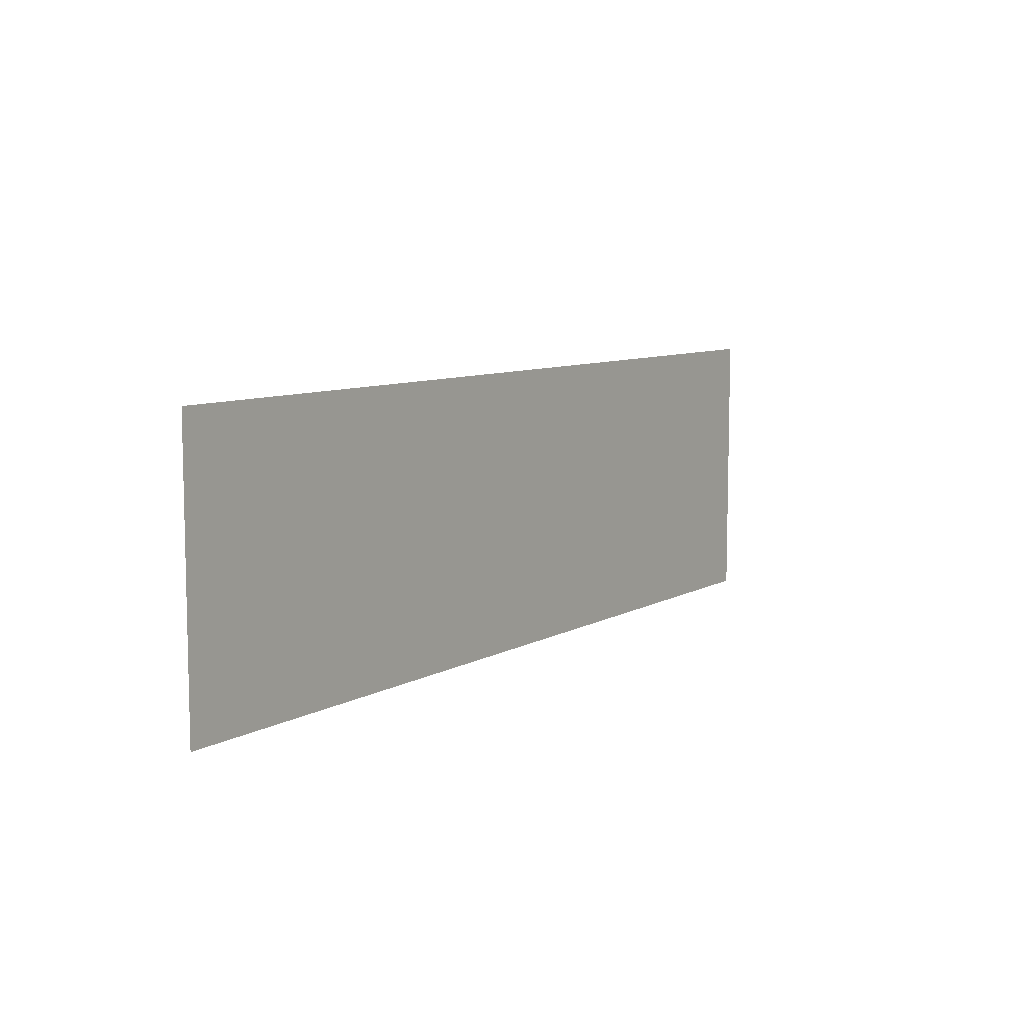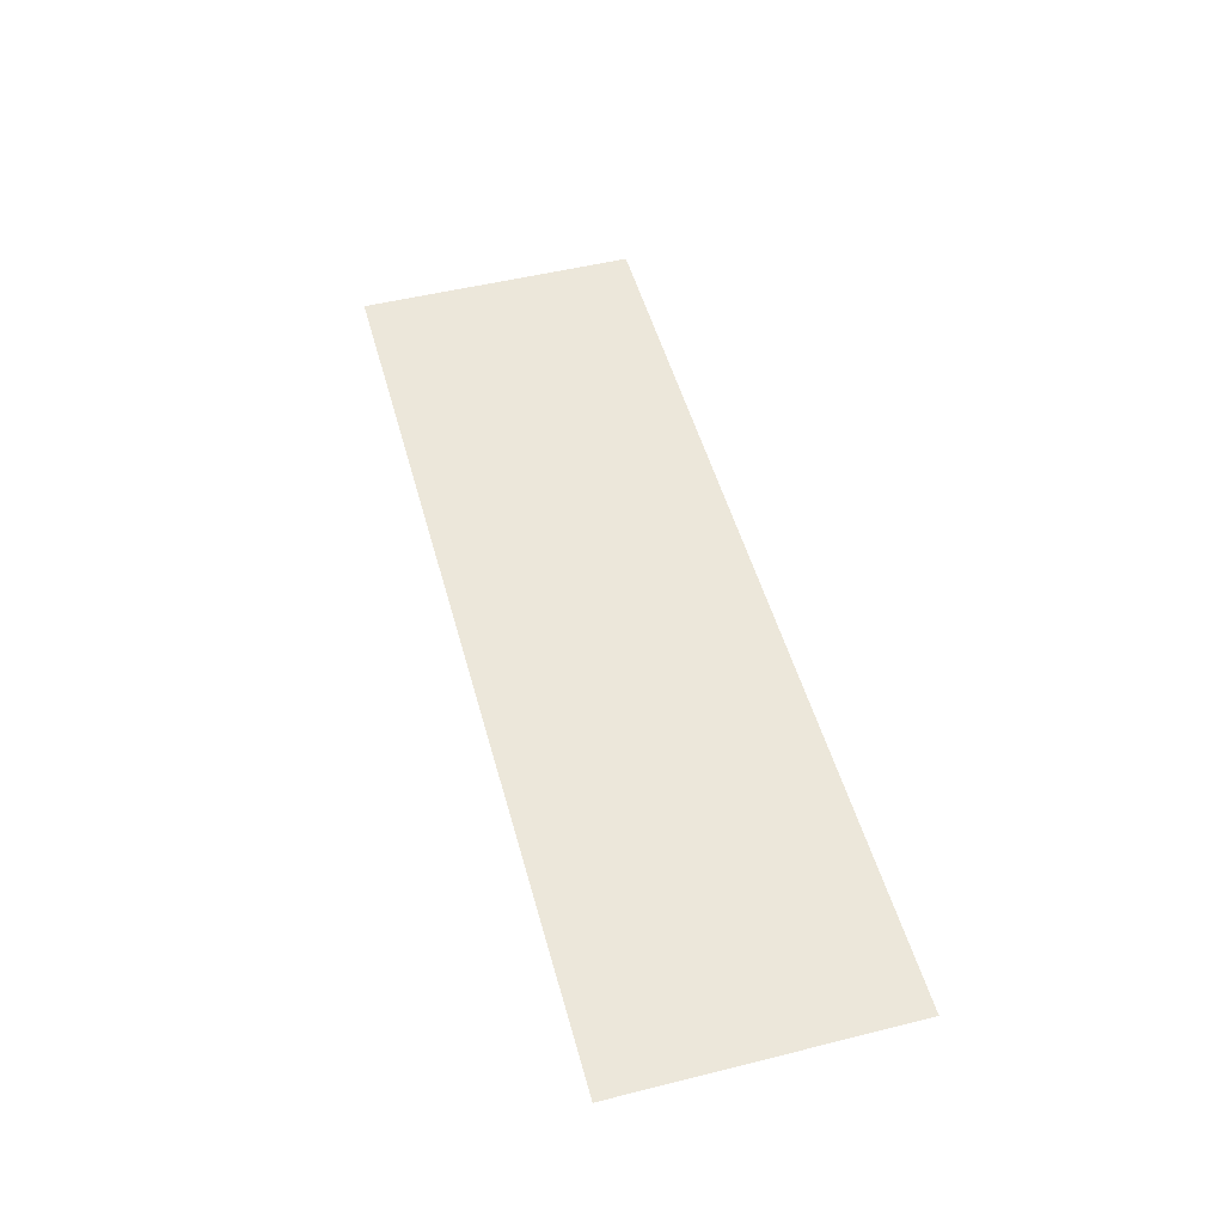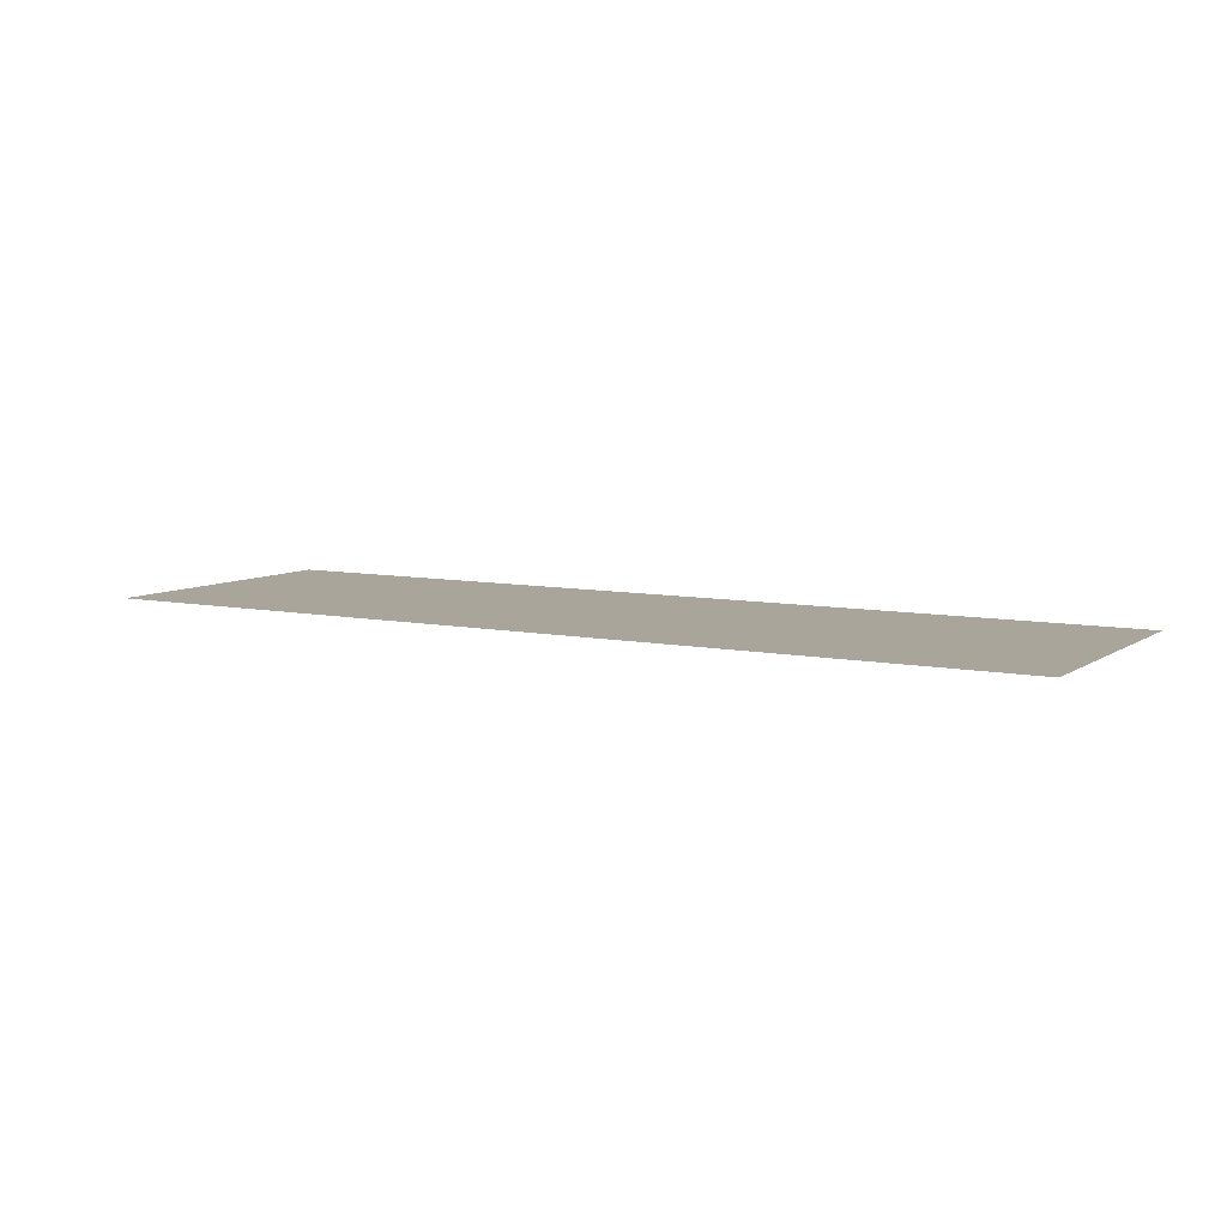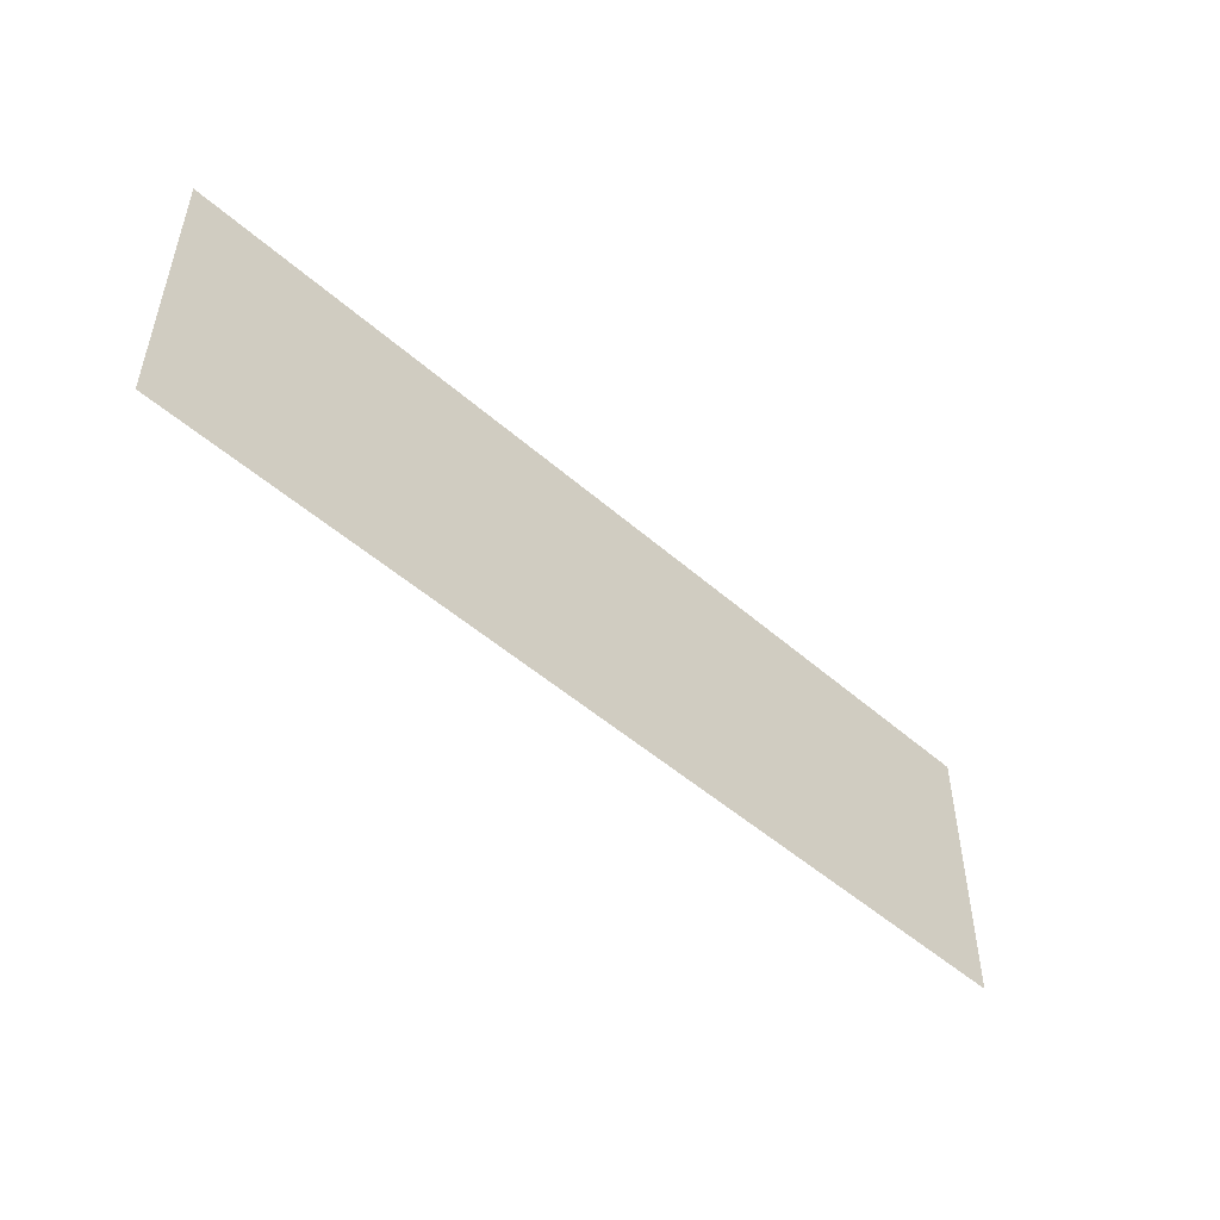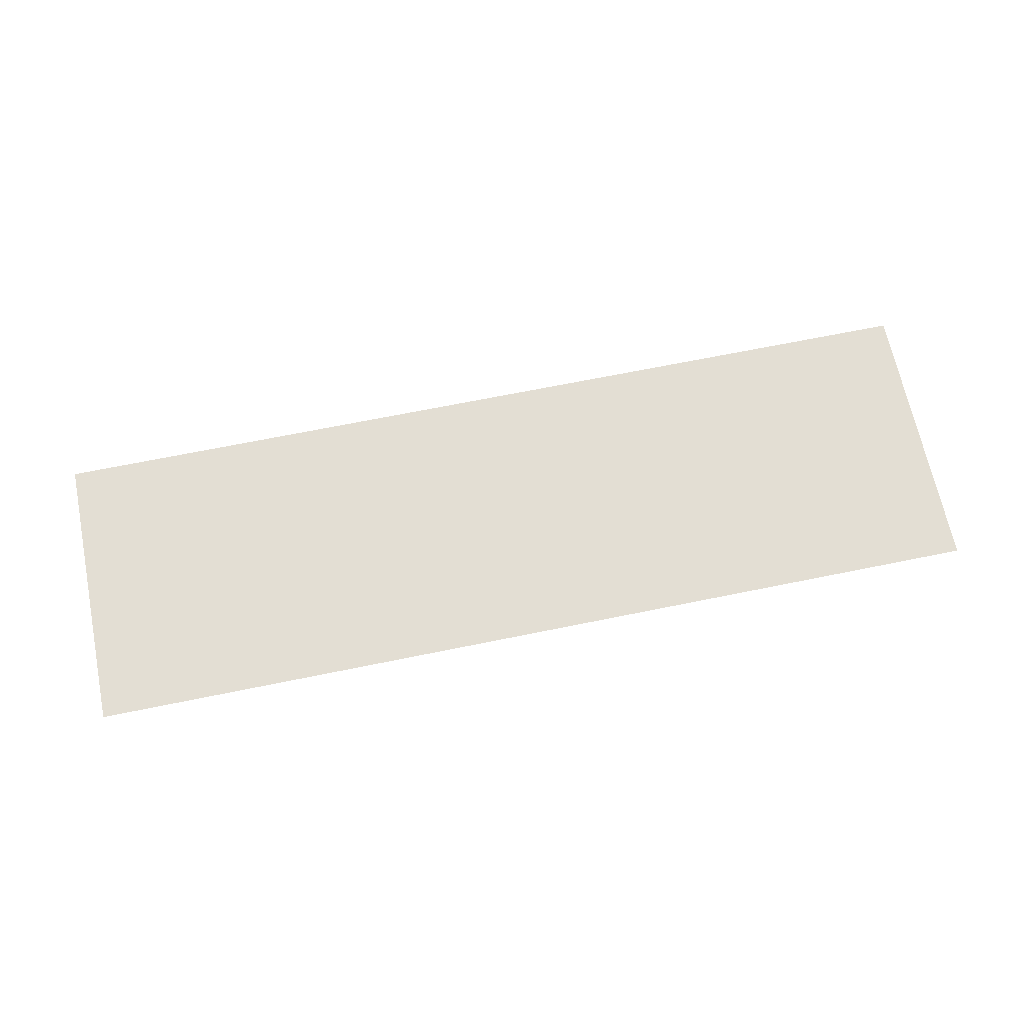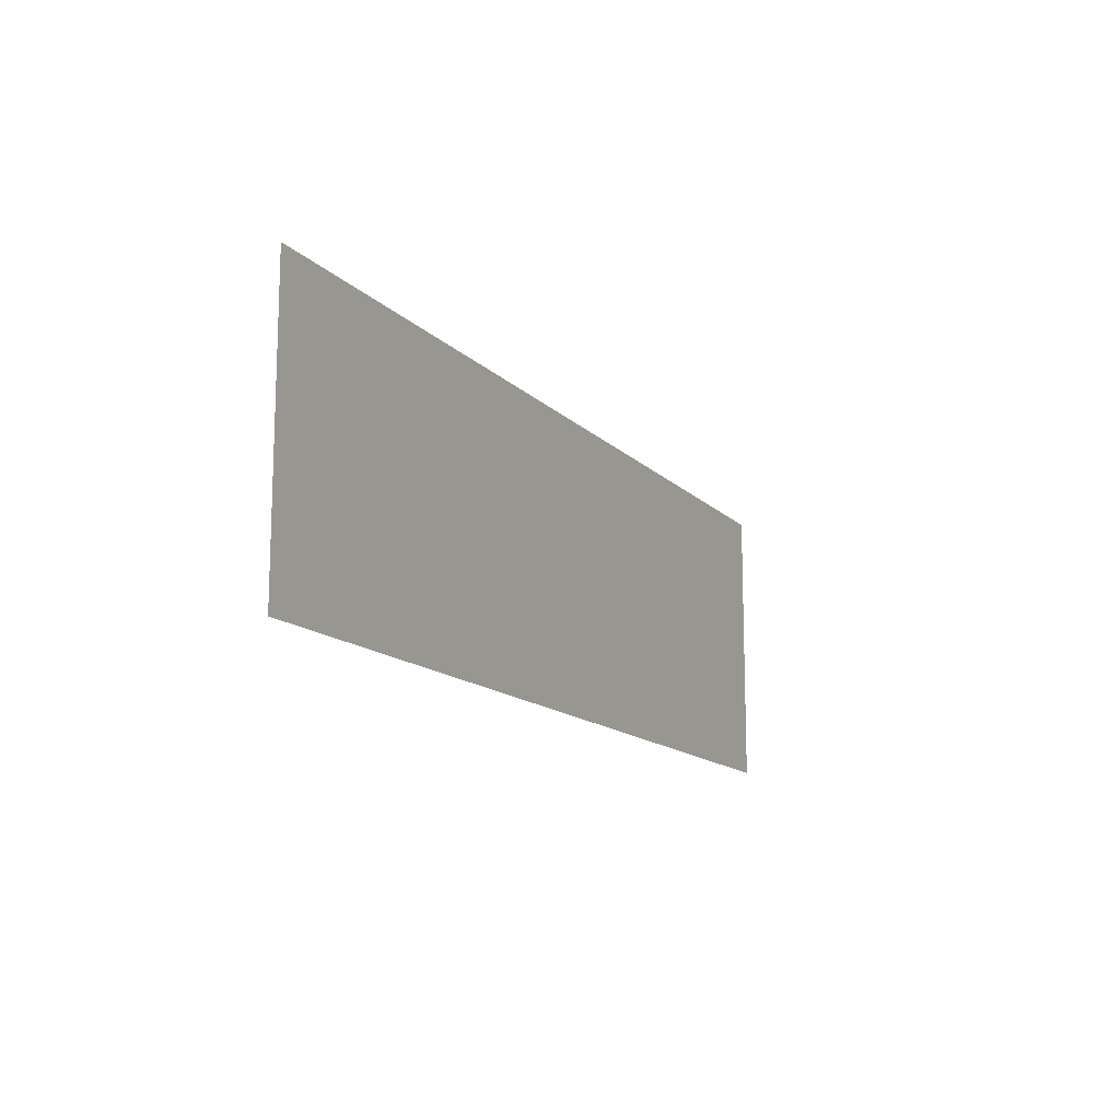
<metadata>
{"format":"obj","ext":"obj","renderer":"f3d","projection":"perspective","resolution":1024,"background":"white","views":[{"elev":8.4,"azim":-55.6,"up":"+Y"},{"elev":50.9,"azim":74.8,"up":"+Z"},{"elev":7.7,"azim":-149.9,"up":"+Z"},{"elev":-49.9,"azim":-44.0,"up":"+Y"},{"elev":67.3,"azim":168.4,"up":"+Z"},{"elev":-13.6,"azim":-63.6,"up":"+Y"}]}
</metadata>
<code>
g sculleryWallUpperStartSection_mesh
v 12.3 0 0
v 11.07 1.25 0
v 11.07 0 0
v 12.3 1.25 0
v 11.07 2.5 0
v 12.3 2.5 0
v 11.07 3.75 0
v 12.3 3.75 0
v 11.07 5 0
v 12.3 5 0
v 11.07 6.25 0
v 12.3 6.25 0
v 11.07 7.5 0
v 12.3 7.5 0
v 11.07 0 0
v 9.84 1.25 0
v 9.84 0 0
v 11.07 1.25 0
v 9.84 2.5 0
v 11.07 2.5 0
v 9.84 3.75 0
v 11.07 3.75 0
v 9.84 5 0
v 11.07 5 0
v 9.84 6.25 0
v 11.07 6.25 0
v 9.84 7.5 0
v 11.07 7.5 0
v 9.84 0 0
v 8.61 1.25 0
v 8.61 0 0
v 9.84 1.25 0
v 8.61 2.5 0
v 9.84 2.5 0
v 8.61 3.75 0
v 9.84 3.75 0
v 8.61 5 0
v 9.84 5 0
v 8.61 6.25 0
v 9.84 6.25 0
v 8.61 7.5 0
v 9.84 7.5 0
v 8.61 0 0
v 7.38 1.25 0
v 7.38 0 0
v 8.61 1.25 0
v 7.38 2.5 0
v 8.61 2.5 0
v 7.38 3.75 0
v 8.61 3.75 0
v 7.38 5 0
v 8.61 5 0
v 7.38 6.25 0
v 8.61 6.25 0
v 7.38 7.5 0
v 8.61 7.5 0
v 7.38 0 0
v 6.15 1.25 0
v 6.15 0 0
v 7.38 1.25 0
v 6.15 2.5 0
v 7.38 2.5 0
v 6.15 3.75 0
v 7.38 3.75 0
v 6.15 5 0
v 7.38 5 0
v 6.15 6.25 0
v 7.38 6.25 0
v 6.15 7.5 0
v 7.38 7.5 0
v 6.15 0 0
v 4.92 1.25 0
v 4.92 0 0
v 6.15 1.25 0
v 4.92 2.5 0
v 6.15 2.5 0
v 4.92 3.75 0
v 6.15 3.75 0
v 4.92 5 0
v 6.15 5 0
v 4.92 6.25 0
v 6.15 6.25 0
v 4.92 7.5 0
v 6.15 7.5 0
v 4.92 0 0
v 3.69 1.25 0
v 3.69 0 0
v 4.92 1.25 0
v 3.69 2.5 0
v 4.92 2.5 0
v 3.69 3.75 0
v 4.92 3.75 0
v 3.69 5 0
v 4.92 5 0
v 3.69 6.25 0
v 4.92 6.25 0
v 3.69 7.5 0
v 4.92 7.5 0
v 3.69 0 0
v 2.46 1.25 0
v 2.46 0 0
v 3.69 1.25 0
v 2.46 2.5 0
v 3.69 2.5 0
v 2.46 3.75 0
v 3.69 3.75 0
v 2.46 5 0
v 3.69 5 0
v 2.46 6.25 0
v 3.69 6.25 0
v 2.46 7.5 0
v 3.69 7.5 0
v 2.46 0 0
v 1.23 1.25 0
v 1.23 0 0
v 2.46 1.25 0
v 1.23 2.5 0
v 2.46 2.5 0
v 1.23 3.75 0
v 2.46 3.75 0
v 1.23 5 0
v 2.46 5 0
v 1.23 6.25 0
v 2.46 6.25 0
v 1.23 7.5 0
v 2.46 7.5 0
v 1.23 0 0
v 4.768e-07 1.25 0
v 4.768e-07 0 0
v 1.23 1.25 0
v 4.768e-07 2.5 0
v 1.23 2.5 0
v 4.768e-07 3.75 0
v 1.23 3.75 0
v 4.768e-07 5 0
v 1.23 5 0
v 4.768e-07 6.25 0
v 1.23 6.25 0
v 4.768e-07 7.5 0
v 1.23 7.5 0
v 4.768e-07 0 0
v -1.23 1.25 0
v -1.23 0 0
v 4.768e-07 1.25 0
v -1.23 2.5 0
v 4.768e-07 2.5 0
v -1.23 3.75 0
v 4.768e-07 3.75 0
v -1.23 5 0
v 4.768e-07 5 0
v -1.23 6.25 0
v 4.768e-07 6.25 0
v -1.23 7.5 0
v 4.768e-07 7.5 0
v -1.23 0 0
v -2.46 1.25 0
v -2.46 0 0
v -1.23 1.25 0
v -2.46 2.5 0
v -1.23 2.5 0
v -2.46 3.75 0
v -1.23 3.75 0
v -2.46 5 0
v -1.23 5 0
v -2.46 6.25 0
v -1.23 6.25 0
v -2.46 7.5 0
v -1.23 7.5 0
v -2.46 0 0
v -3.69 1.25 0
v -3.69 0 0
v -2.46 1.25 0
v -3.69 2.5 0
v -2.46 2.5 0
v -3.69 3.75 0
v -2.46 3.75 0
v -3.69 5 0
v -2.46 5 0
v -3.69 6.25 0
v -2.46 6.25 0
v -3.69 7.5 0
v -2.46 7.5 0
v -3.69 0 0
v -4.92 1.25 0
v -4.92 0 0
v -3.69 1.25 0
v -4.92 2.5 0
v -3.69 2.5 0
v -4.92 3.75 0
v -3.69 3.75 0
v -4.92 5 0
v -3.69 5 0
v -4.92 6.25 0
v -3.69 6.25 0
v -4.92 7.5 0
v -3.69 7.5 0
v -4.92 0 0
v -6.15 1.25 0
v -6.15 0 0
v -4.92 1.25 0
v -6.15 2.5 0
v -4.92 2.5 0
v -6.15 3.75 0
v -4.92 3.75 0
v -6.15 5 0
v -4.92 5 0
v -6.15 6.25 0
v -4.92 6.25 0
v -6.15 7.5 0
v -4.92 7.5 0
v -6.15 0 0
v -7.38 1.25 0
v -7.38 0 0
v -6.15 1.25 0
v -7.38 2.5 0
v -6.15 2.5 0
v -7.38 3.75 0
v -6.15 3.75 0
v -7.38 5 0
v -6.15 5 0
v -7.38 6.25 0
v -6.15 6.25 0
v -7.38 7.5 0
v -6.15 7.5 0
v -7.38 0 0
v -8.61 1.25 0
v -8.61 0 0
v -7.38 1.25 0
v -8.61 2.5 0
v -7.38 2.5 0
v -8.61 3.75 0
v -7.38 3.75 0
v -8.61 5 0
v -7.38 5 0
v -8.61 6.25 0
v -7.38 6.25 0
v -8.61 7.5 0
v -7.38 7.5 0
v -8.61 0 0
v -9.84 1.25 0
v -9.84 0 0
v -8.61 1.25 0
v -9.84 2.5 0
v -8.61 2.5 0
v -9.84 3.75 0
v -8.61 3.75 0
v -9.84 5 0
v -8.61 5 0
v -9.84 6.25 0
v -8.61 6.25 0
v -9.84 7.5 0
v -8.61 7.5 0
v -9.84 0 0
v -11.07 1.25 0
v -11.07 0 0
v -9.84 1.25 0
v -11.07 2.5 0
v -9.84 2.5 0
v -11.07 3.75 0
v -9.84 3.75 0
v -11.07 5 0
v -9.84 5 0
v -11.07 6.25 0
v -9.84 6.25 0
v -11.07 7.5 0
v -9.84 7.5 0
v -11.07 0 0
v -12.3 1.25 0
v -12.3 0 0
v -11.07 1.25 0
v -12.3 2.5 0
v -11.07 2.5 0
v -12.3 3.75 0
v -11.07 3.75 0
v -12.3 5 0
v -11.07 5 0
v -12.3 6.25 0
v -11.07 6.25 0
v -12.3 7.5 0
v -11.07 7.5 0
g sculleryWallUpperStartSection_mesh_0
f 3 2 1
f 4 1 2
f 2 5 4
f 6 4 5
f 5 7 6
f 8 6 7
f 7 9 8
f 10 8 9
f 9 11 10
f 12 10 11
f 11 13 12
f 14 12 13
f 17 16 15
f 18 15 16
f 16 19 18
f 20 18 19
f 19 21 20
f 22 20 21
f 21 23 22
f 24 22 23
f 23 25 24
f 26 24 25
f 25 27 26
f 28 26 27
f 31 30 29
f 32 29 30
f 30 33 32
f 34 32 33
f 33 35 34
f 36 34 35
f 35 37 36
f 38 36 37
f 37 39 38
f 40 38 39
f 39 41 40
f 42 40 41
f 45 44 43
f 46 43 44
f 44 47 46
f 48 46 47
f 47 49 48
f 50 48 49
f 49 51 50
f 52 50 51
f 51 53 52
f 54 52 53
f 53 55 54
f 56 54 55
f 59 58 57
f 60 57 58
f 58 61 60
f 62 60 61
f 61 63 62
f 64 62 63
f 63 65 64
f 66 64 65
f 65 67 66
f 68 66 67
f 67 69 68
f 70 68 69
f 73 72 71
f 74 71 72
f 72 75 74
f 76 74 75
f 75 77 76
f 78 76 77
f 77 79 78
f 80 78 79
f 79 81 80
f 82 80 81
f 81 83 82
f 84 82 83
f 87 86 85
f 88 85 86
f 86 89 88
f 90 88 89
f 89 91 90
f 92 90 91
f 91 93 92
f 94 92 93
f 93 95 94
f 96 94 95
f 95 97 96
f 98 96 97
f 101 100 99
f 102 99 100
f 100 103 102
f 104 102 103
f 103 105 104
f 106 104 105
f 105 107 106
f 108 106 107
f 107 109 108
f 110 108 109
f 109 111 110
f 112 110 111
f 115 114 113
f 116 113 114
f 114 117 116
f 118 116 117
f 117 119 118
f 120 118 119
f 119 121 120
f 122 120 121
f 121 123 122
f 124 122 123
f 123 125 124
f 126 124 125
f 129 128 127
f 130 127 128
f 128 131 130
f 132 130 131
f 131 133 132
f 134 132 133
f 133 135 134
f 136 134 135
f 135 137 136
f 138 136 137
f 137 139 138
f 140 138 139
f 143 142 141
f 144 141 142
f 142 145 144
f 146 144 145
f 145 147 146
f 148 146 147
f 147 149 148
f 150 148 149
f 149 151 150
f 152 150 151
f 151 153 152
f 154 152 153
f 157 156 155
f 158 155 156
f 156 159 158
f 160 158 159
f 159 161 160
f 162 160 161
f 161 163 162
f 164 162 163
f 163 165 164
f 166 164 165
f 165 167 166
f 168 166 167
f 171 170 169
f 172 169 170
f 170 173 172
f 174 172 173
f 173 175 174
f 176 174 175
f 175 177 176
f 178 176 177
f 177 179 178
f 180 178 179
f 179 181 180
f 182 180 181
f 185 184 183
f 186 183 184
f 184 187 186
f 188 186 187
f 187 189 188
f 190 188 189
f 189 191 190
f 192 190 191
f 191 193 192
f 194 192 193
f 193 195 194
f 196 194 195
f 199 198 197
f 200 197 198
f 198 201 200
f 202 200 201
f 201 203 202
f 204 202 203
f 203 205 204
f 206 204 205
f 205 207 206
f 208 206 207
f 207 209 208
f 210 208 209
f 213 212 211
f 214 211 212
f 212 215 214
f 216 214 215
f 215 217 216
f 218 216 217
f 217 219 218
f 220 218 219
f 219 221 220
f 222 220 221
f 221 223 222
f 224 222 223
f 227 226 225
f 228 225 226
f 226 229 228
f 230 228 229
f 229 231 230
f 232 230 231
f 231 233 232
f 234 232 233
f 233 235 234
f 236 234 235
f 235 237 236
f 238 236 237
f 241 240 239
f 242 239 240
f 240 243 242
f 244 242 243
f 243 245 244
f 246 244 245
f 245 247 246
f 248 246 247
f 247 249 248
f 250 248 249
f 249 251 250
f 252 250 251
f 255 254 253
f 256 253 254
f 254 257 256
f 258 256 257
f 257 259 258
f 260 258 259
f 259 261 260
f 262 260 261
f 261 263 262
f 264 262 263
f 263 265 264
f 266 264 265
f 269 268 267
f 270 267 268
f 268 271 270
f 272 270 271
f 271 273 272
f 274 272 273
f 273 275 274
f 276 274 275
f 275 277 276
f 278 276 277
f 277 279 278
f 280 278 279

</code>
